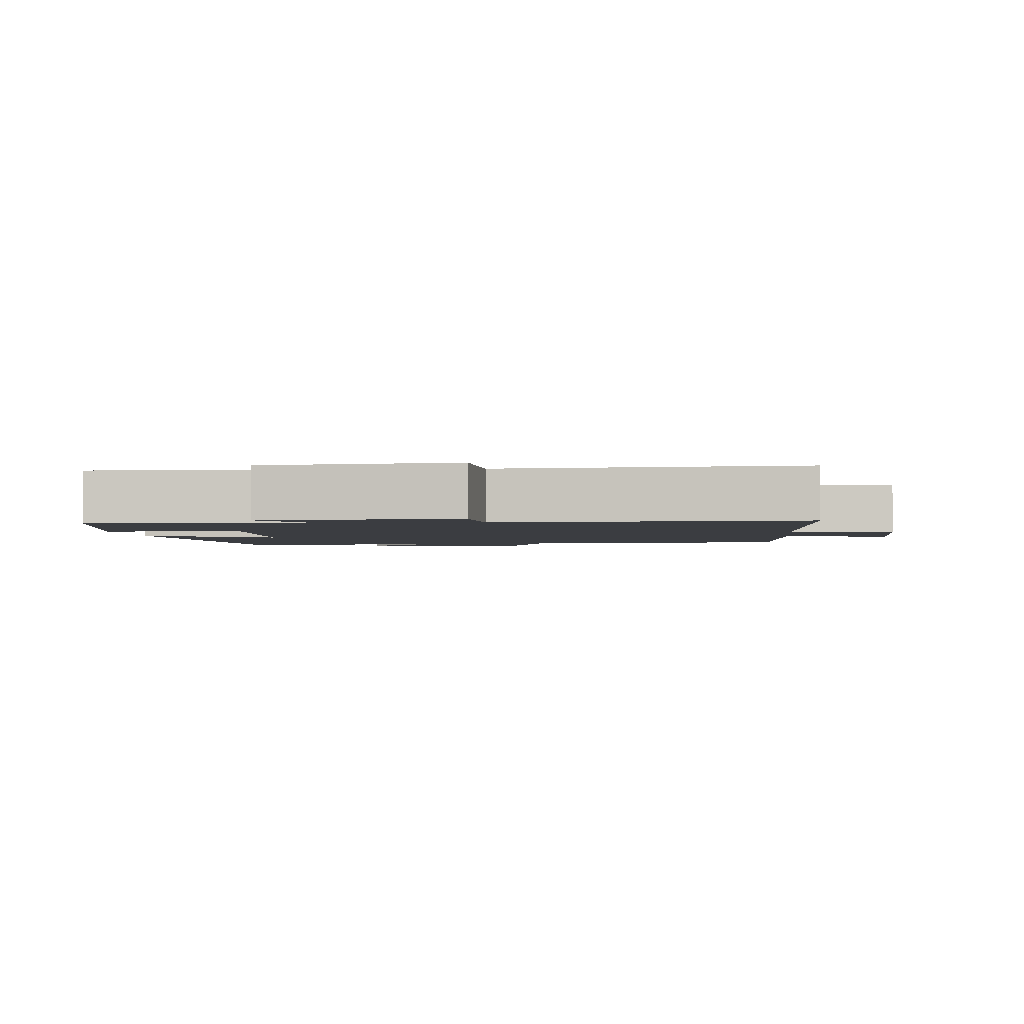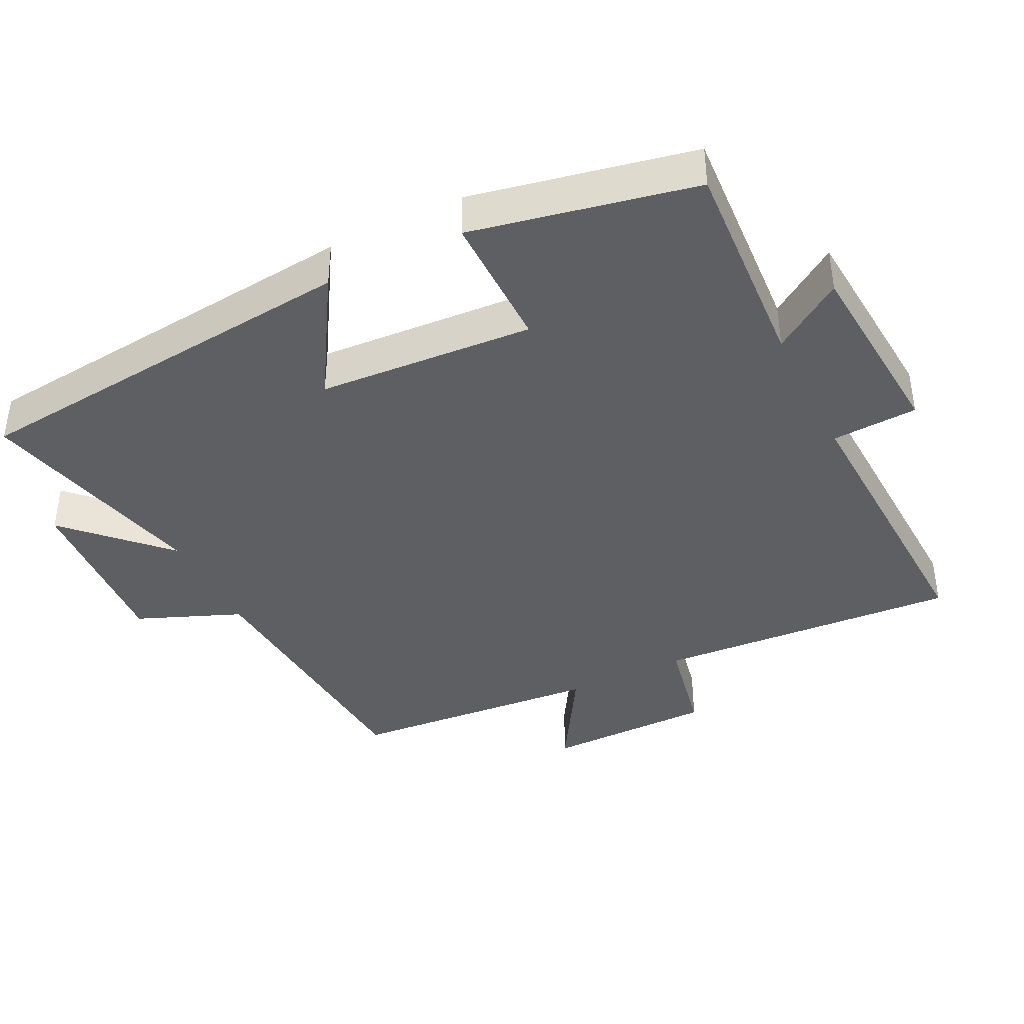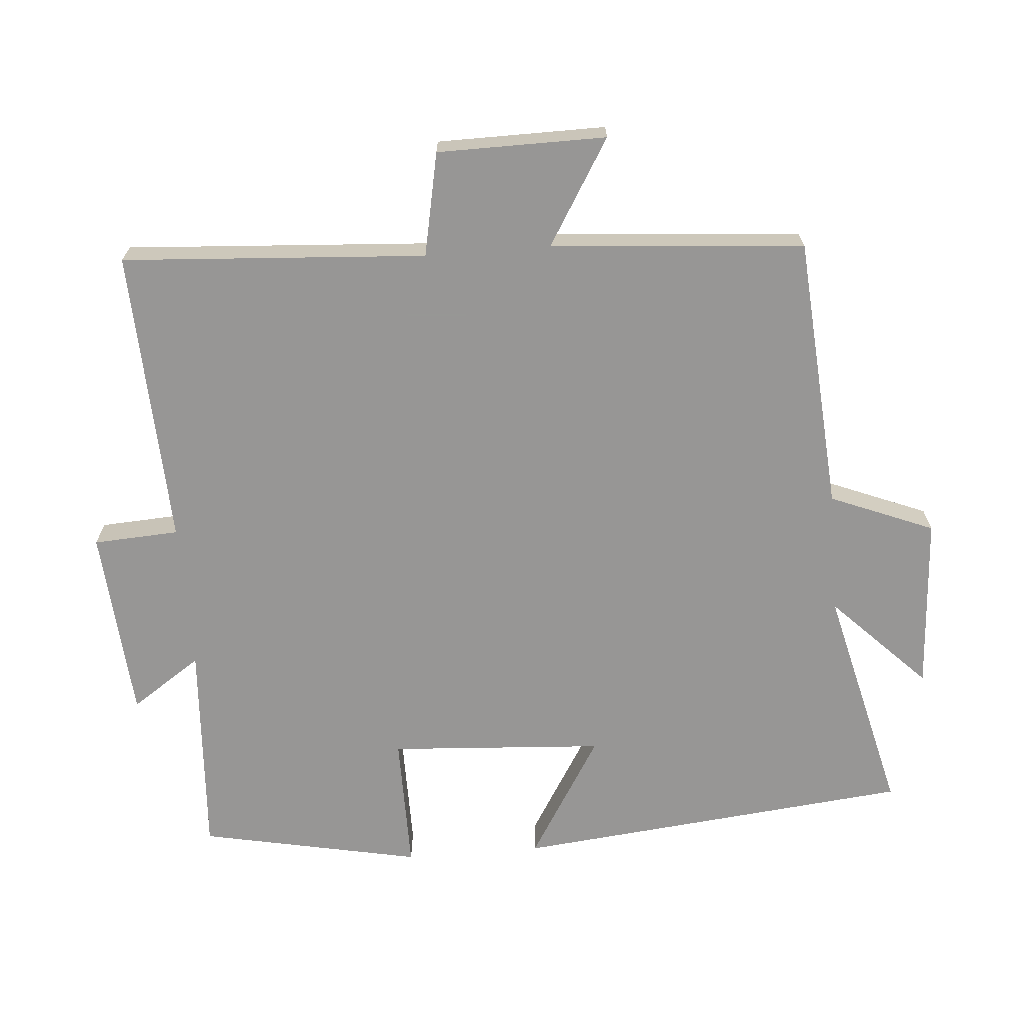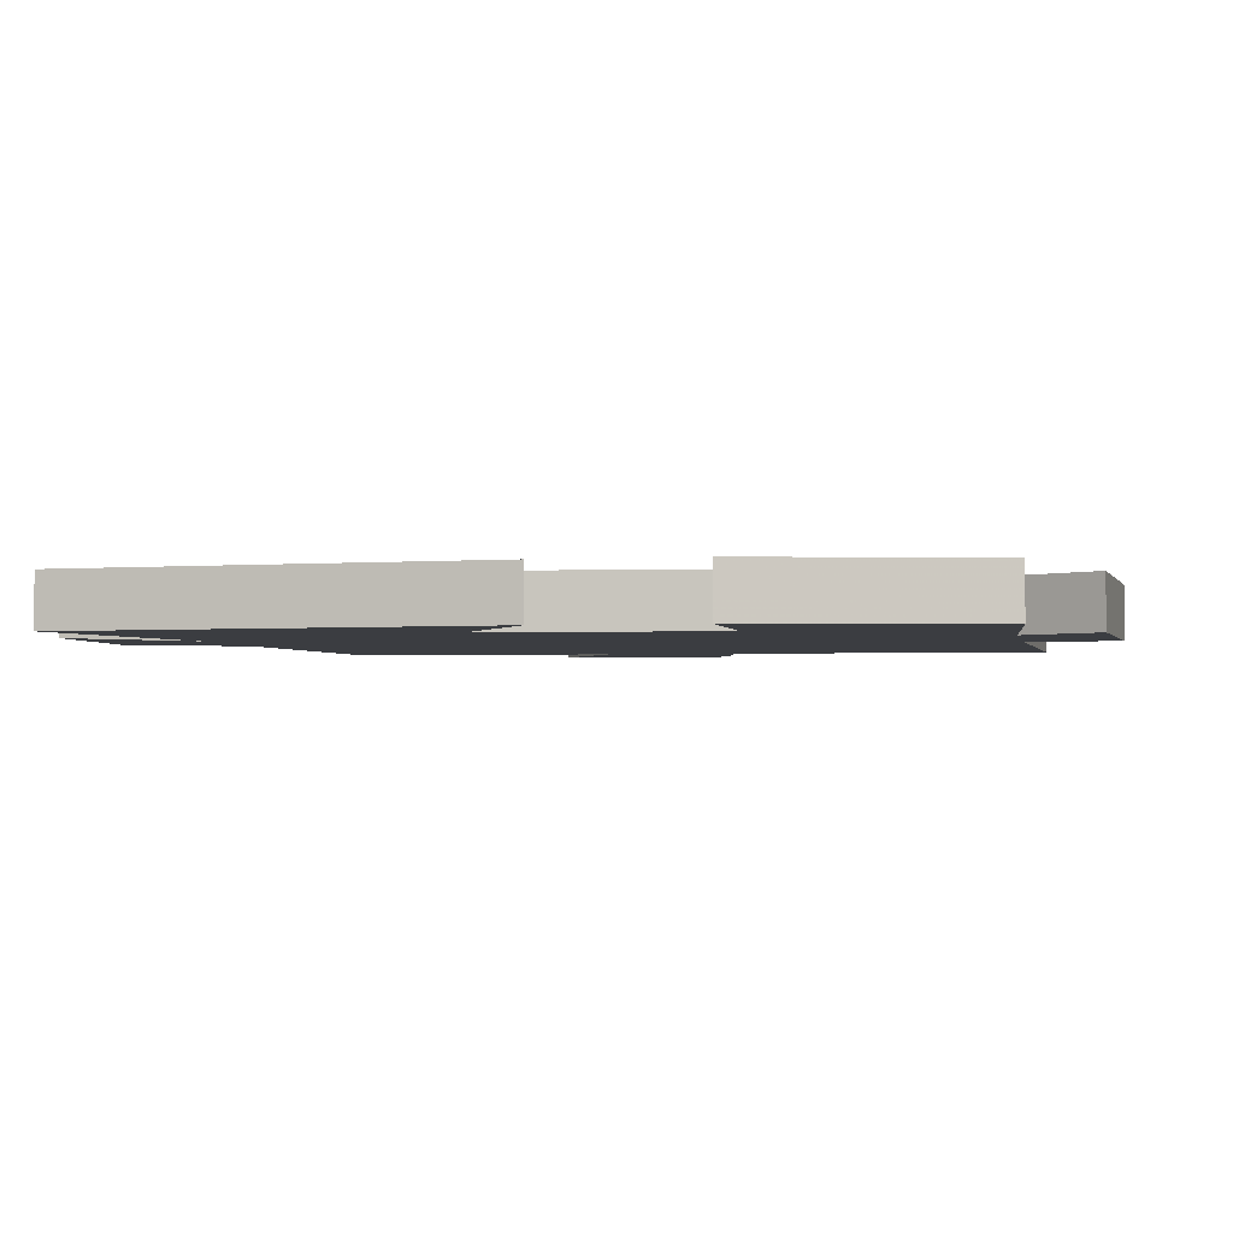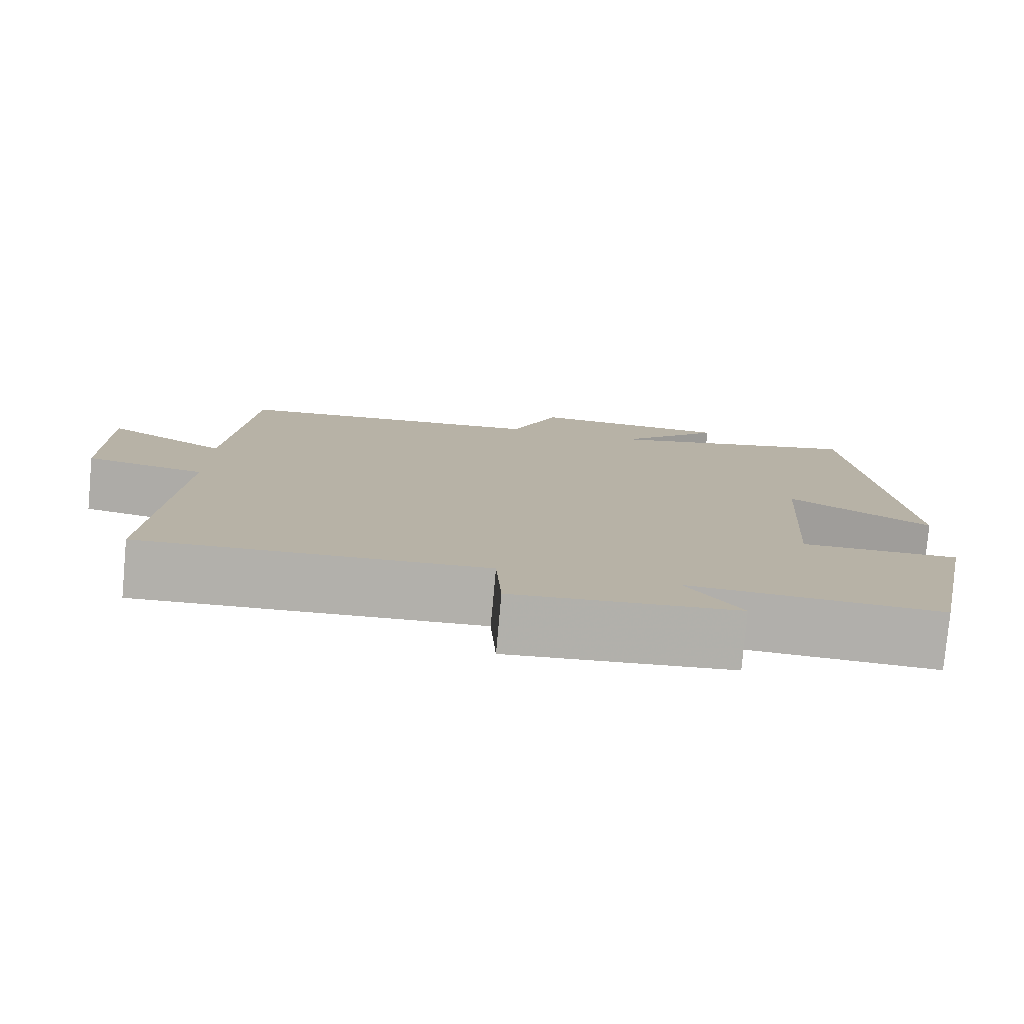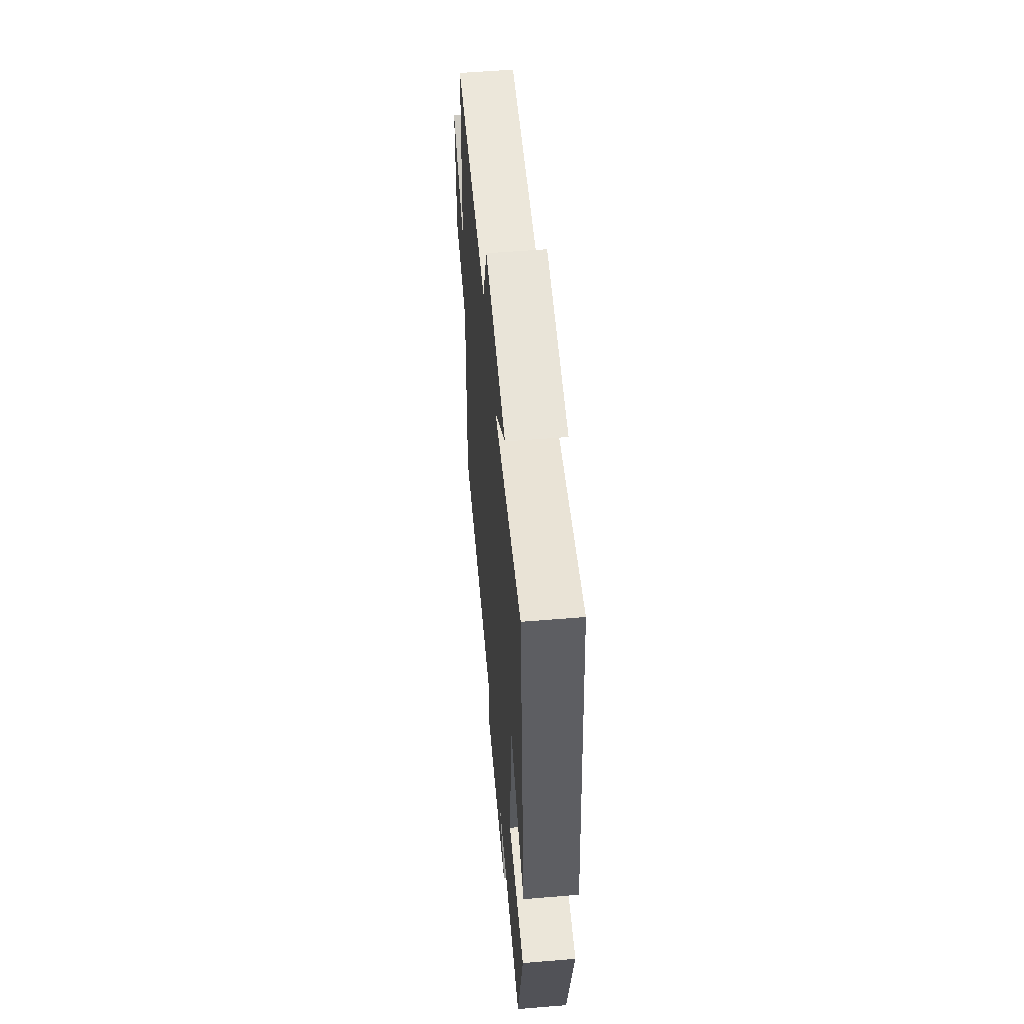
<metadata>
{"format":"obj","ext":"obj","renderer":"f3d","projection":"perspective","resolution":1024,"background":"white","views":[{"elev":-2.4,"azim":-173.7,"up":"+Y"},{"elev":-40.1,"azim":116.3,"up":"+Y"},{"elev":-68.0,"azim":-85.4,"up":"+Y"},{"elev":-2.6,"azim":100.7,"up":"+Y"},{"elev":-78.5,"azim":-5.2,"up":"+Z"},{"elev":56.4,"azim":85.1,"up":"+Z"}]}
</metadata>
<code>
v 0.435 0.07 -0.519
v 0.12 0.07 -0.5
v 0.189 0.07 -0.602
v -0.091 0.07 -0.624
v -0.098 0.07 -0.5
v -0.529 0.07 -0.519
v -0.5 0.07 -0.079
v -0.65 0.07 -0.049
v -0.652 0.07 0.195
v -0.5 0.07 0.103
v -0.47 0.07 0.47
v -0.073 0.07 0.5
v -0.012 0.07 0.65
v 0.242 0.07 0.634
v 0.107 0.07 0.5
v 0.441 0.07 0.581
v 0.5 0.07 0.004
v 0.321 0.07 0.113
v 0.301 0.07 -0.199
v 0.5 0.07 -0.198
v 0.435 0 -0.519
v 0.12 0 -0.5
v 0.189 0 -0.602
v -0.091 0 -0.624
v -0.098 0 -0.5
v -0.529 0 -0.519
v -0.5 0 -0.079
v -0.65 0 -0.049
v -0.652 0 0.195
v -0.5 0 0.103
v -0.47 0 0.47
v -0.073 0 0.5
v -0.012 0 0.65
v 0.242 0 0.634
v 0.107 0 0.5
v 0.441 0 0.581
v 0.5 0 0.004
v 0.321 0 0.113
v 0.301 0 -0.199
v 0.5 0 -0.198
f 19 20 1 2
f 18 19 2
f 15 16 17 18
f 15 18 2
f 12 13 14 15
f 12 15 2
f 11 12 2
f 10 11 2
f 7 8 9 10
f 7 10 2 3
f 5 6 7
f 5 7 3
f 3 4 5
f 22 21 40 39
f 22 39 38
f 38 37 36 35
f 22 38 35
f 35 34 33 32
f 22 35 32
f 22 32 31
f 22 31 30
f 30 29 28 27
f 23 22 30 27
f 27 26 25
f 23 27 25
f 25 24 23
f 1 21 22 2
f 2 22 23 3
f 3 23 24 4
f 4 24 25 5
f 5 25 26 6
f 6 26 27 7
f 7 27 28 8
f 8 28 29 9
f 9 29 30 10
f 10 30 31 11
f 11 31 32 12
f 12 32 33 13
f 13 33 34 14
f 14 34 35 15
f 15 35 36 16
f 16 36 37 17
f 17 37 38 18
f 18 38 39 19
f 19 39 40 20
f 20 40 21 1

</code>
